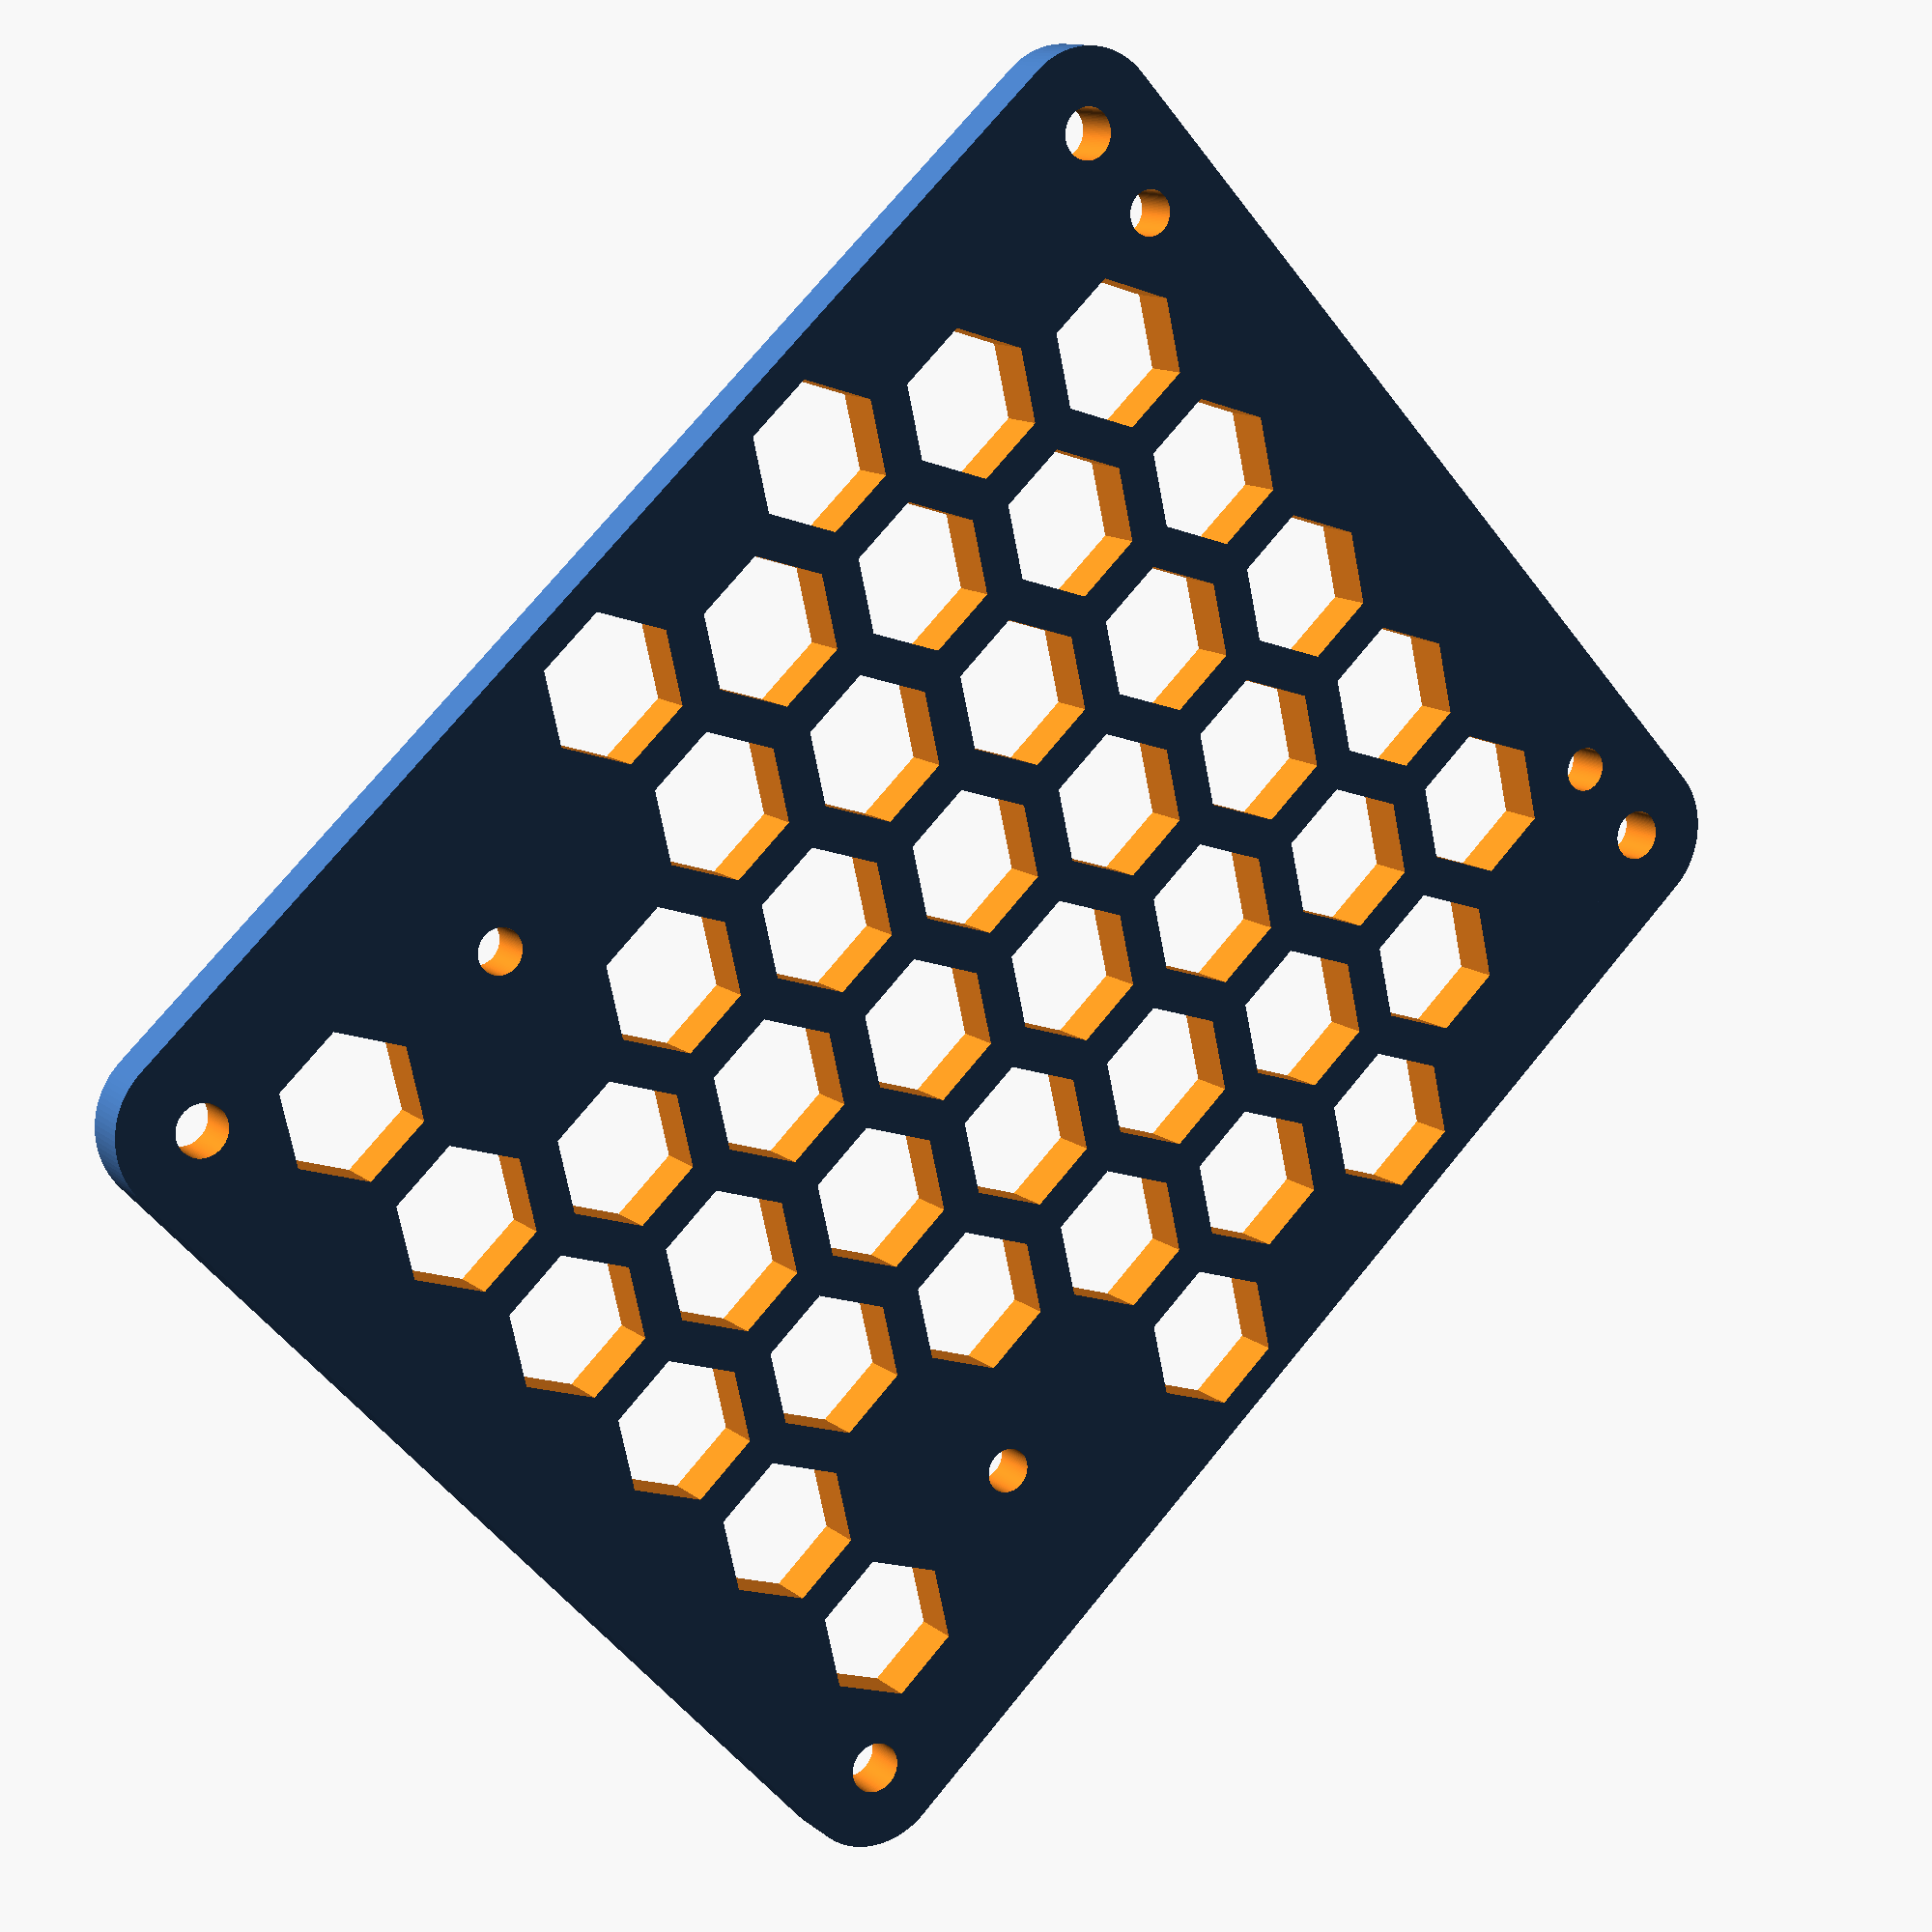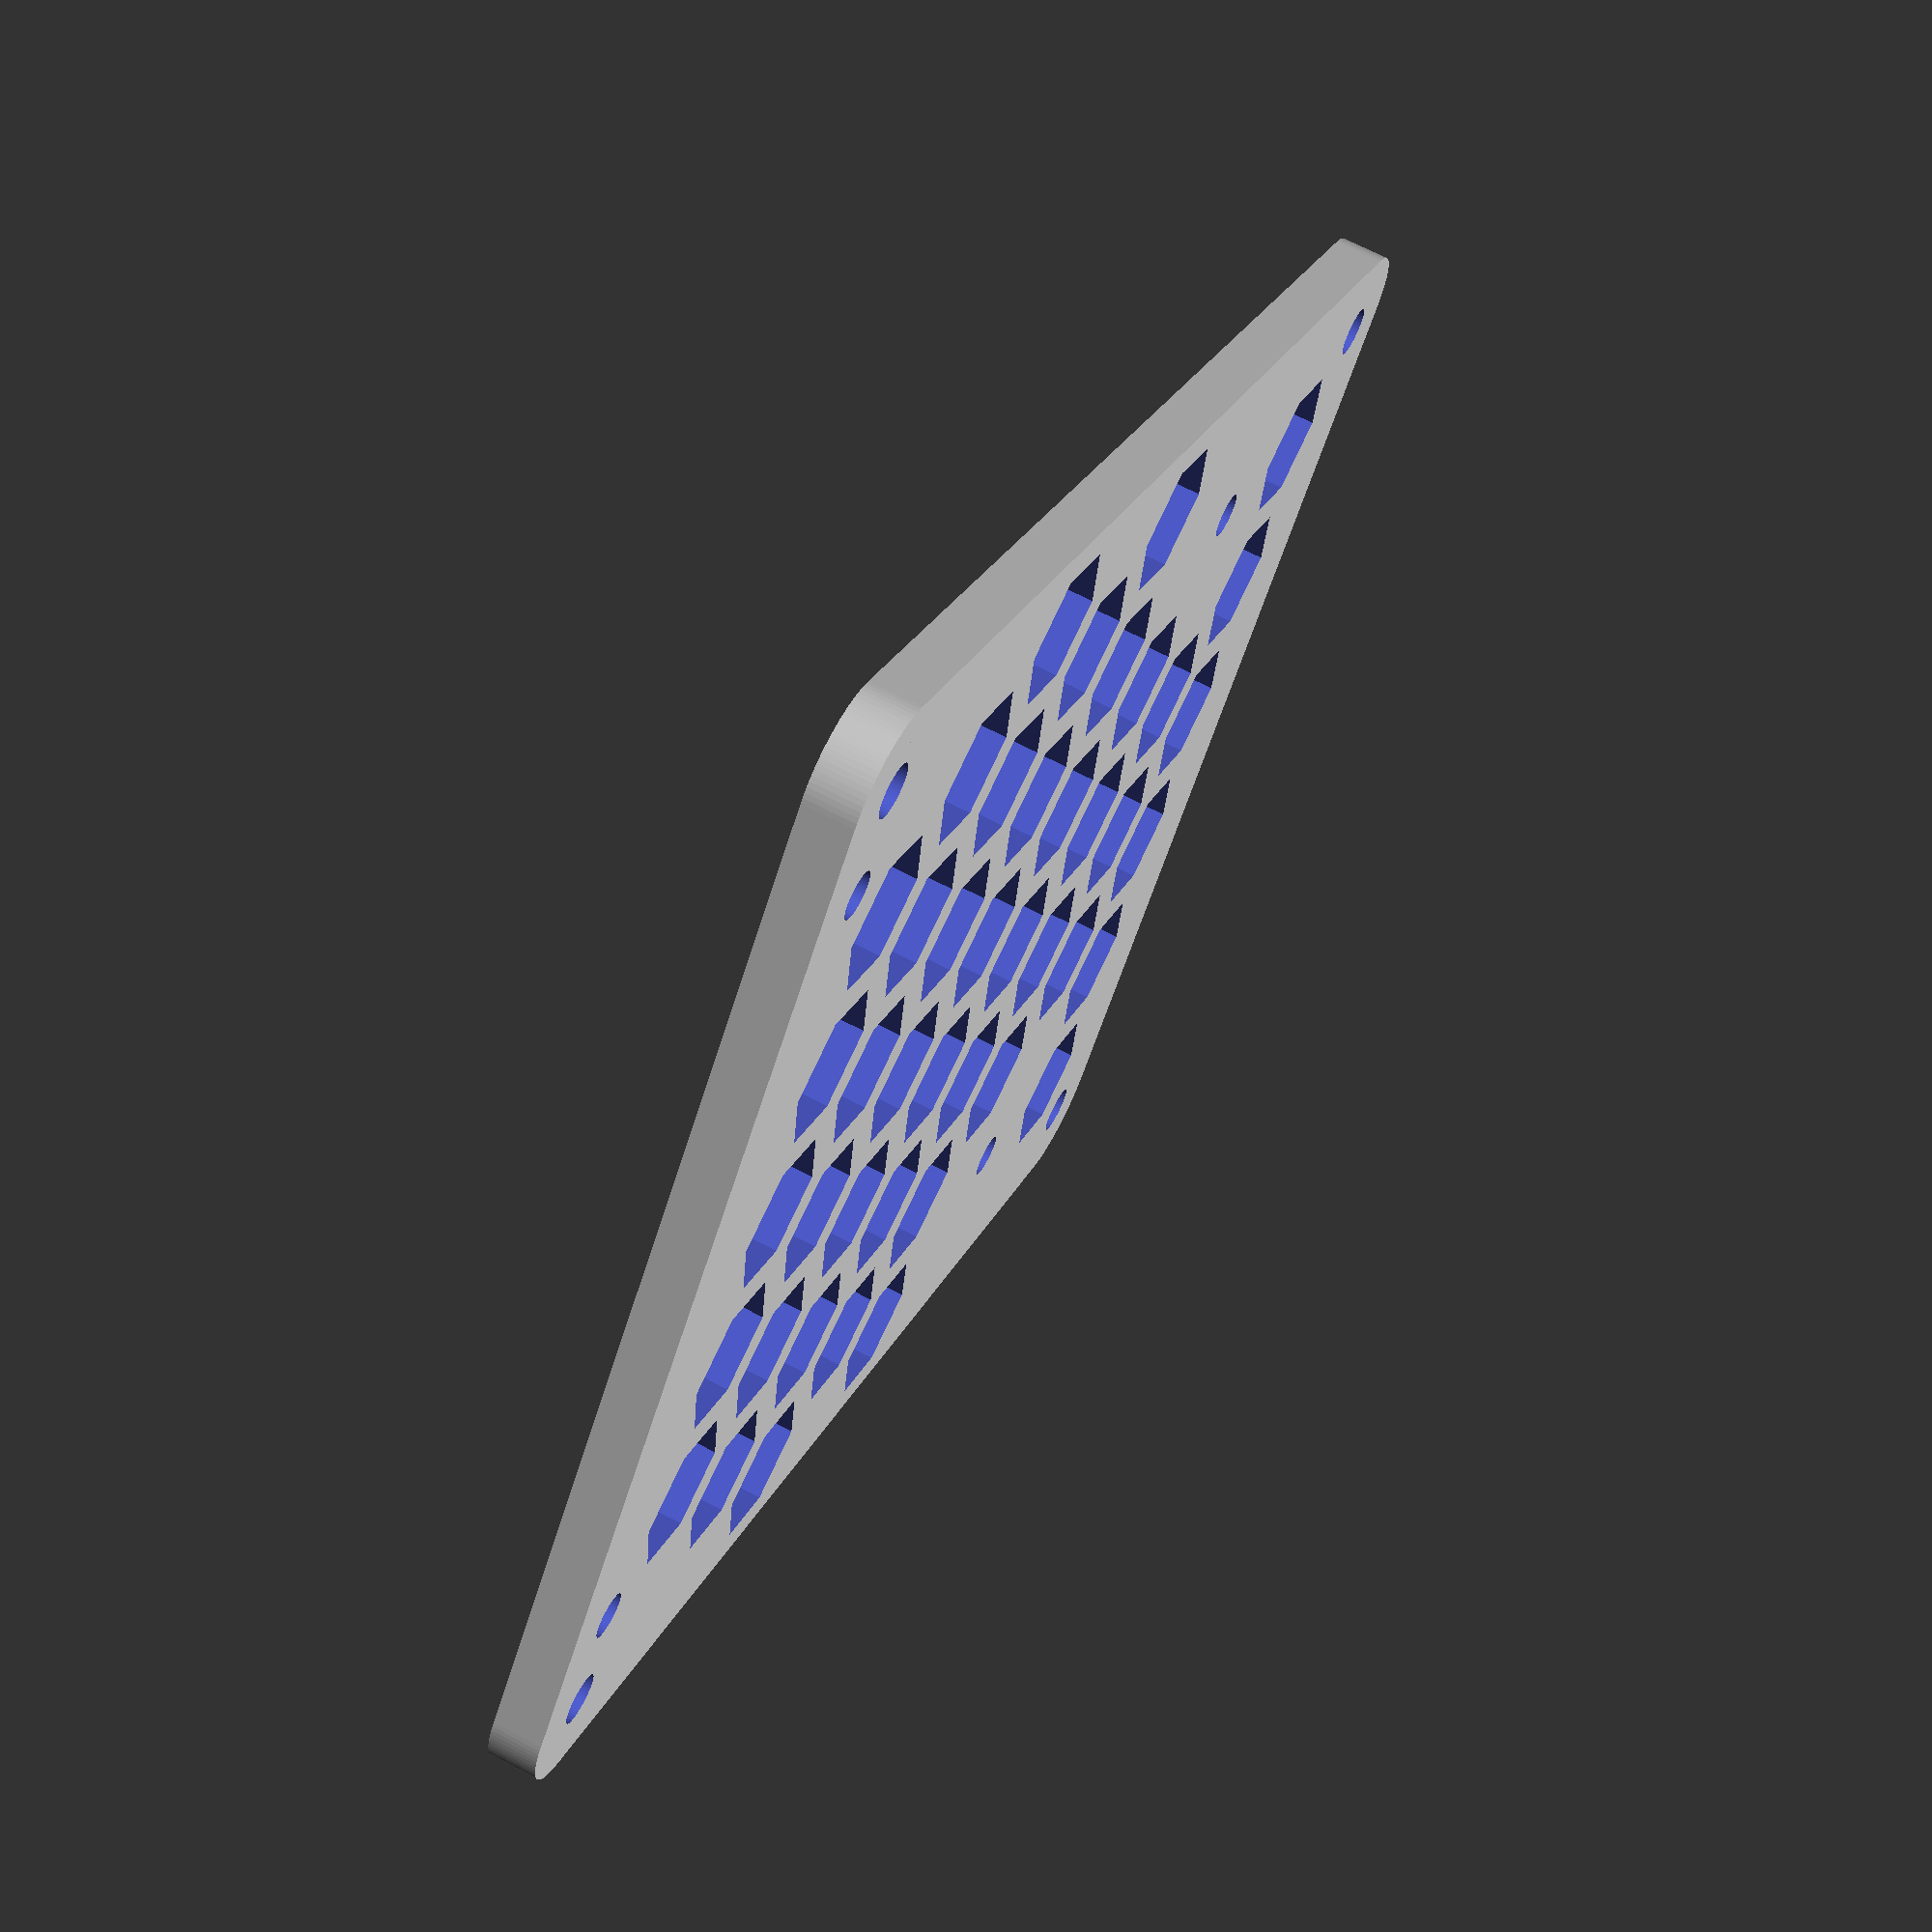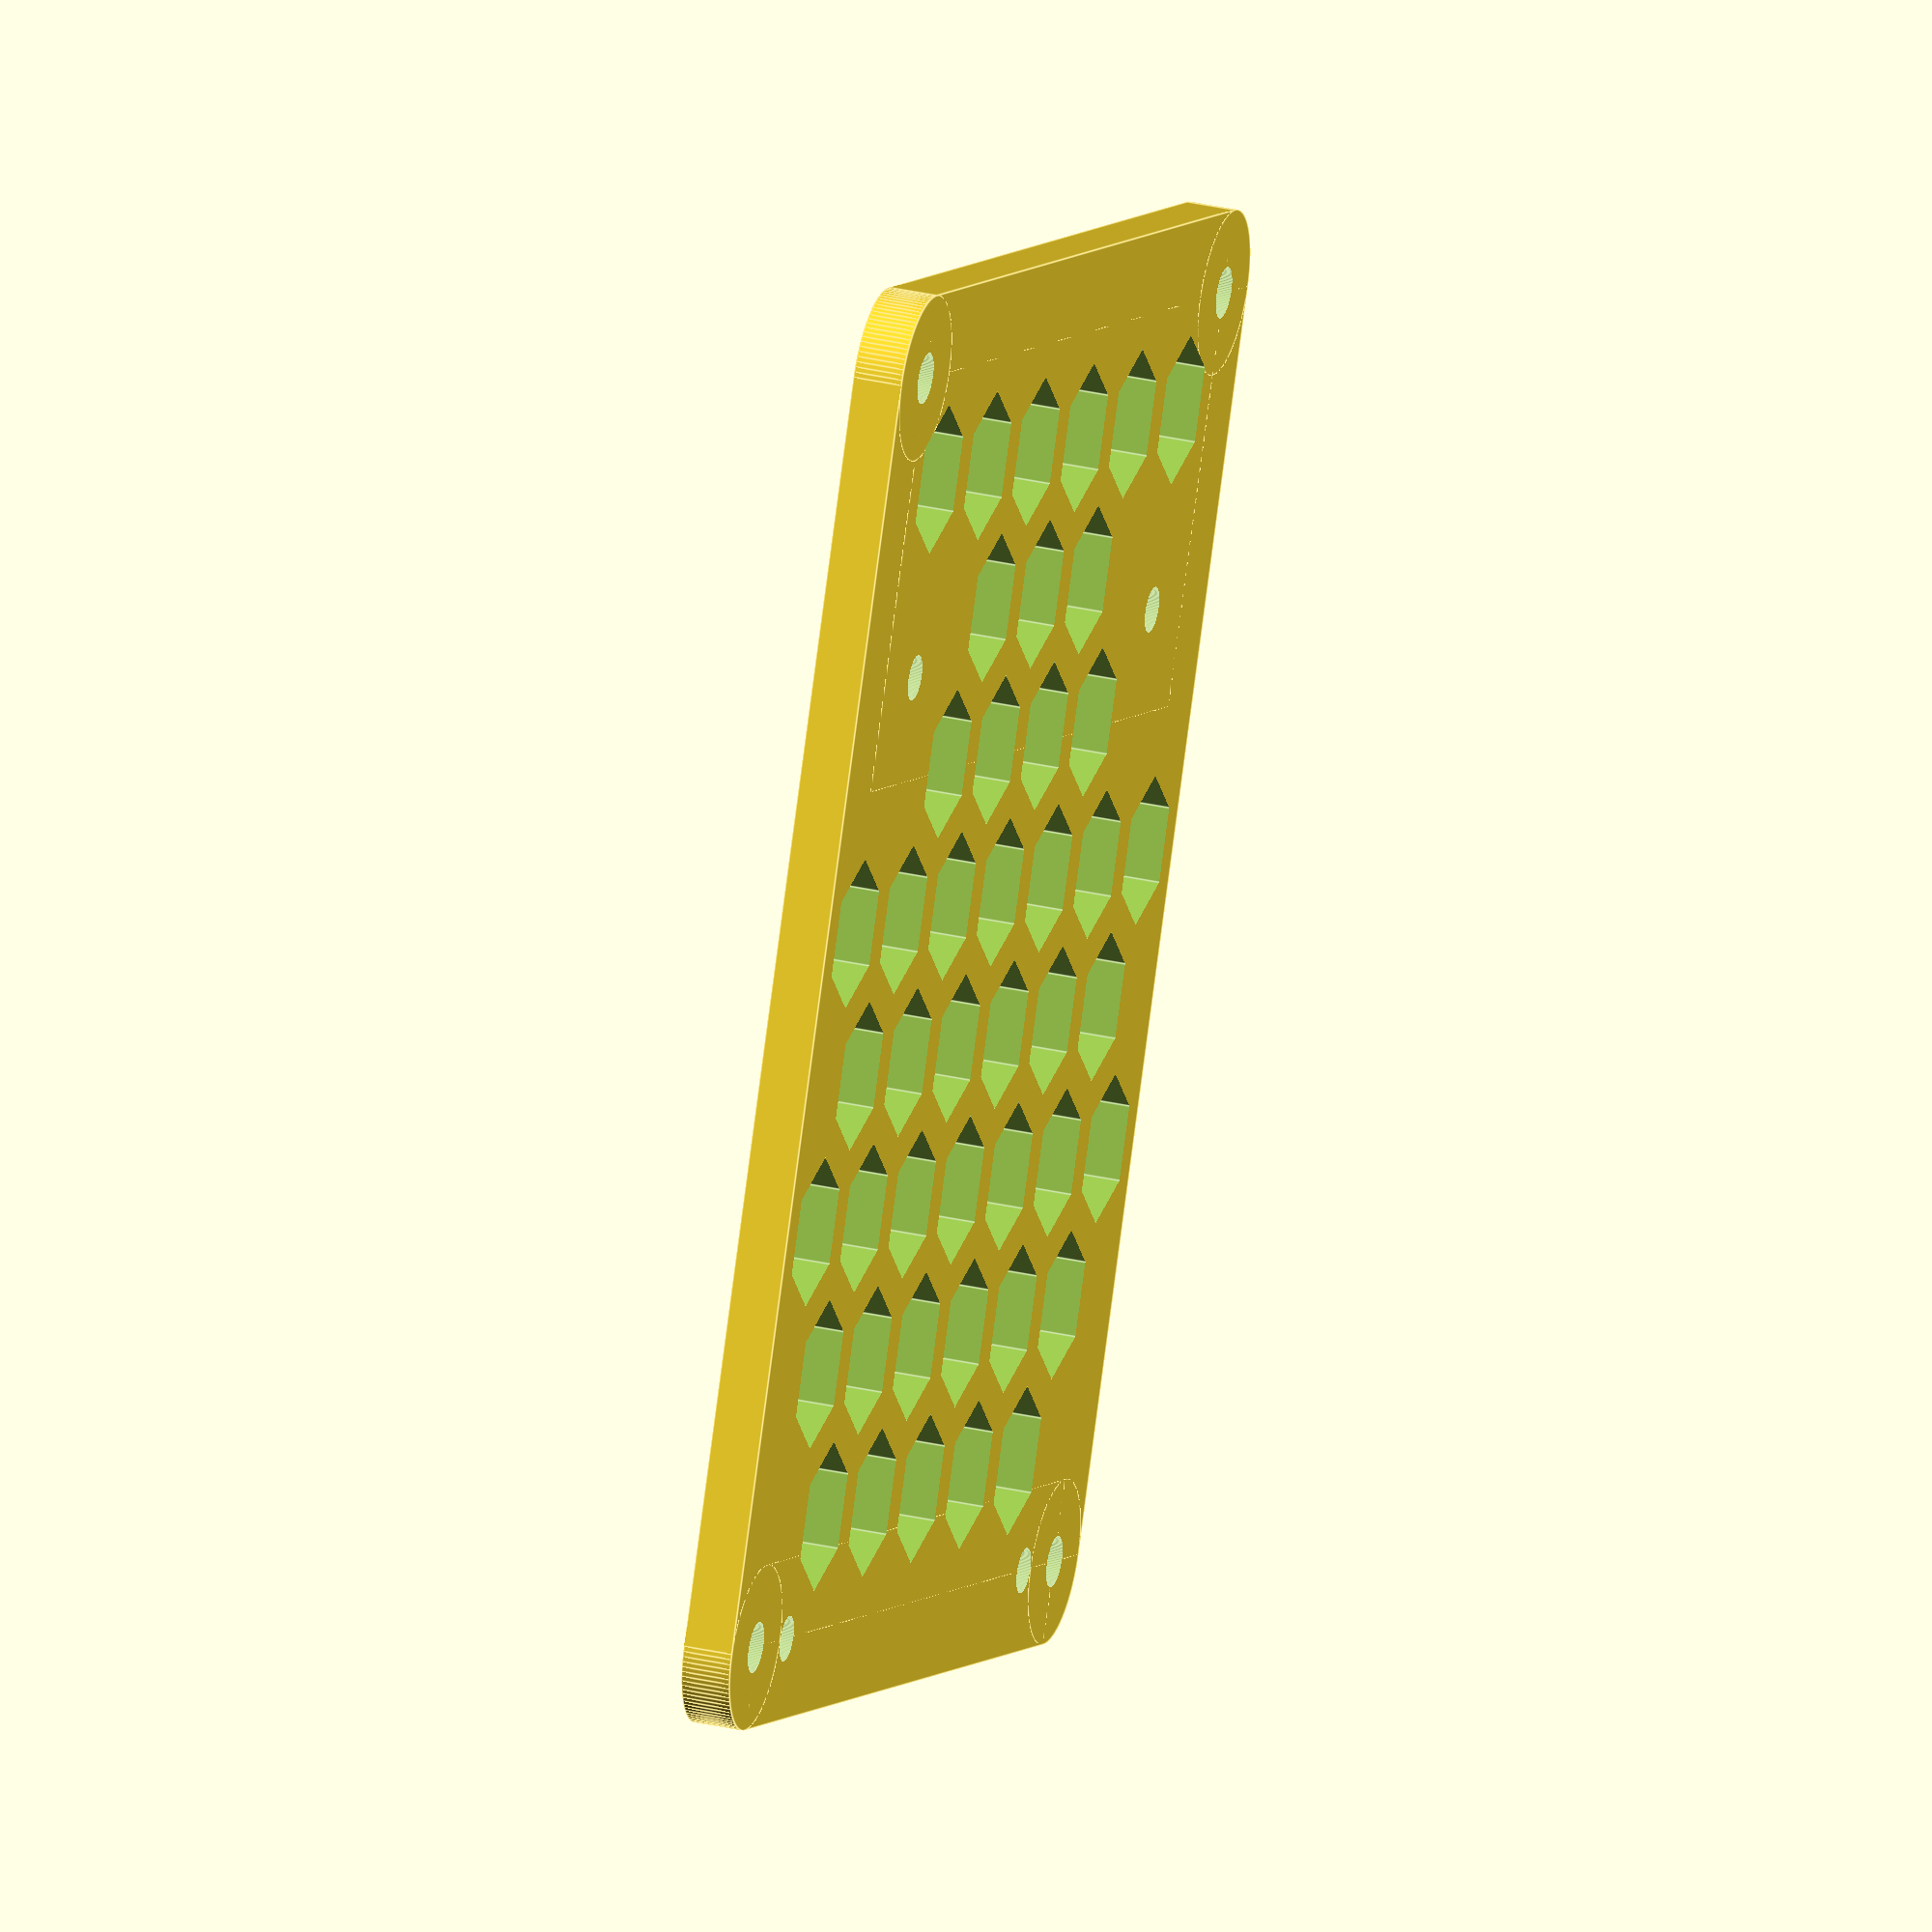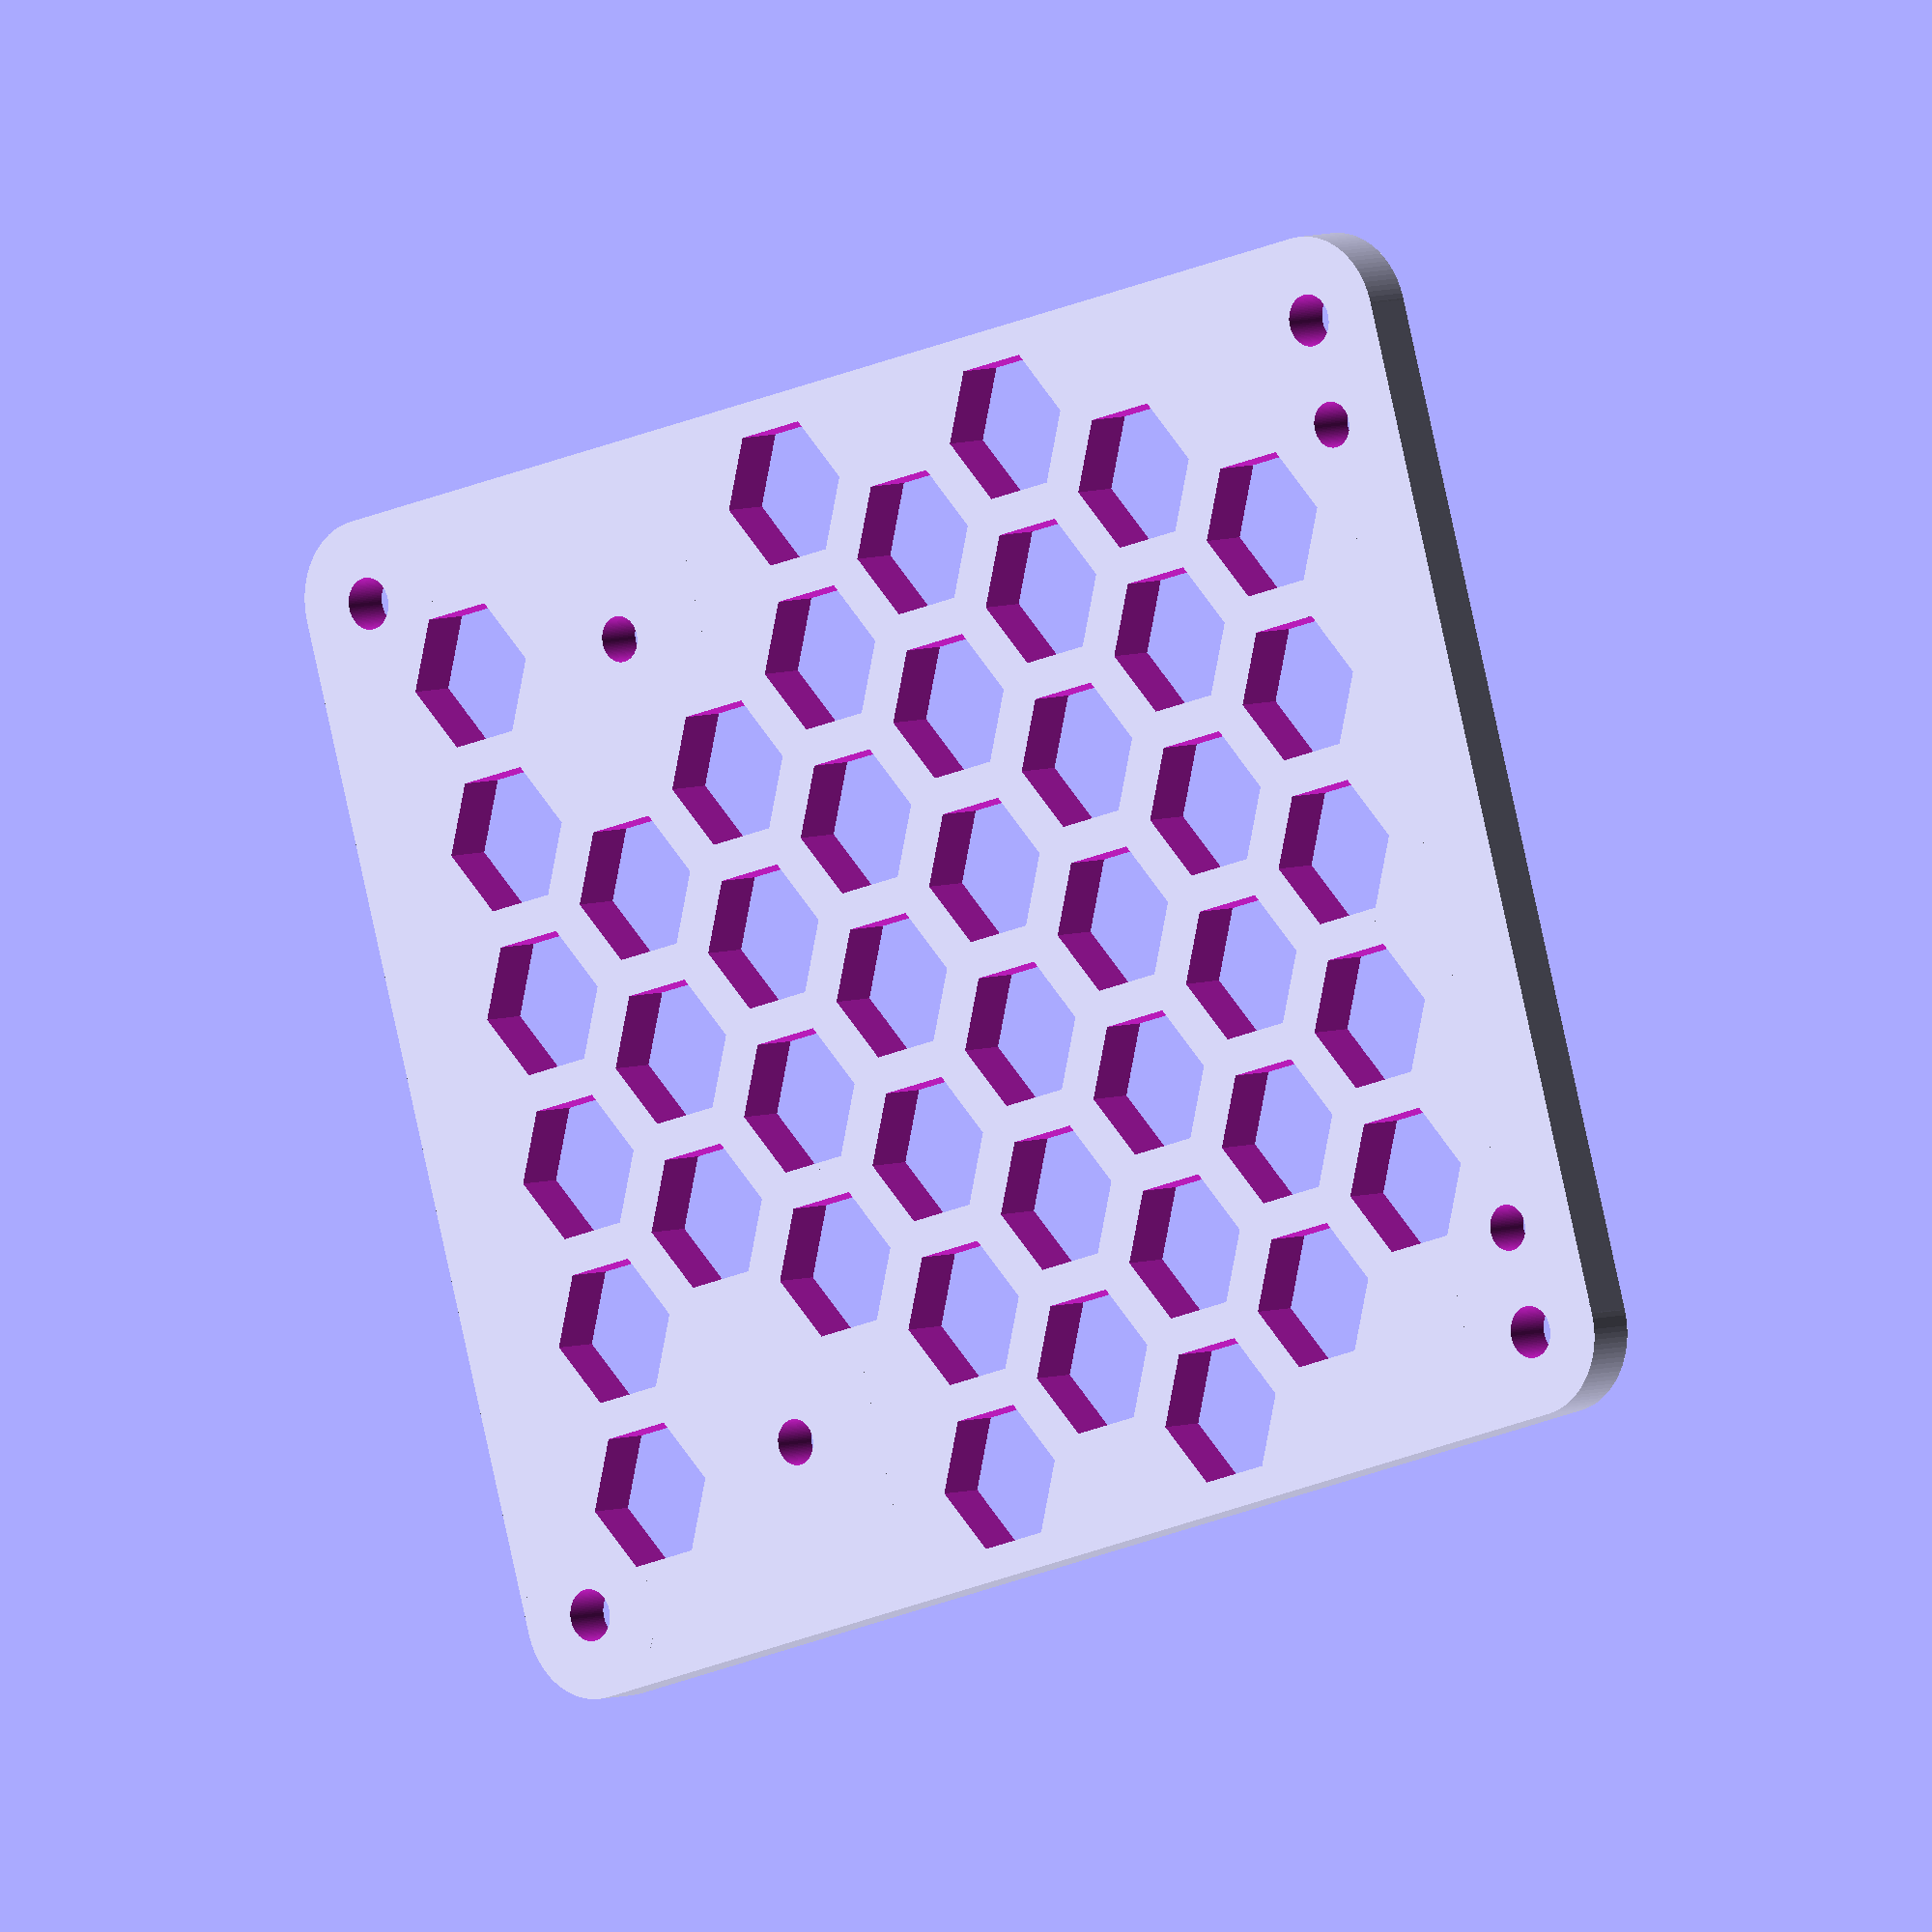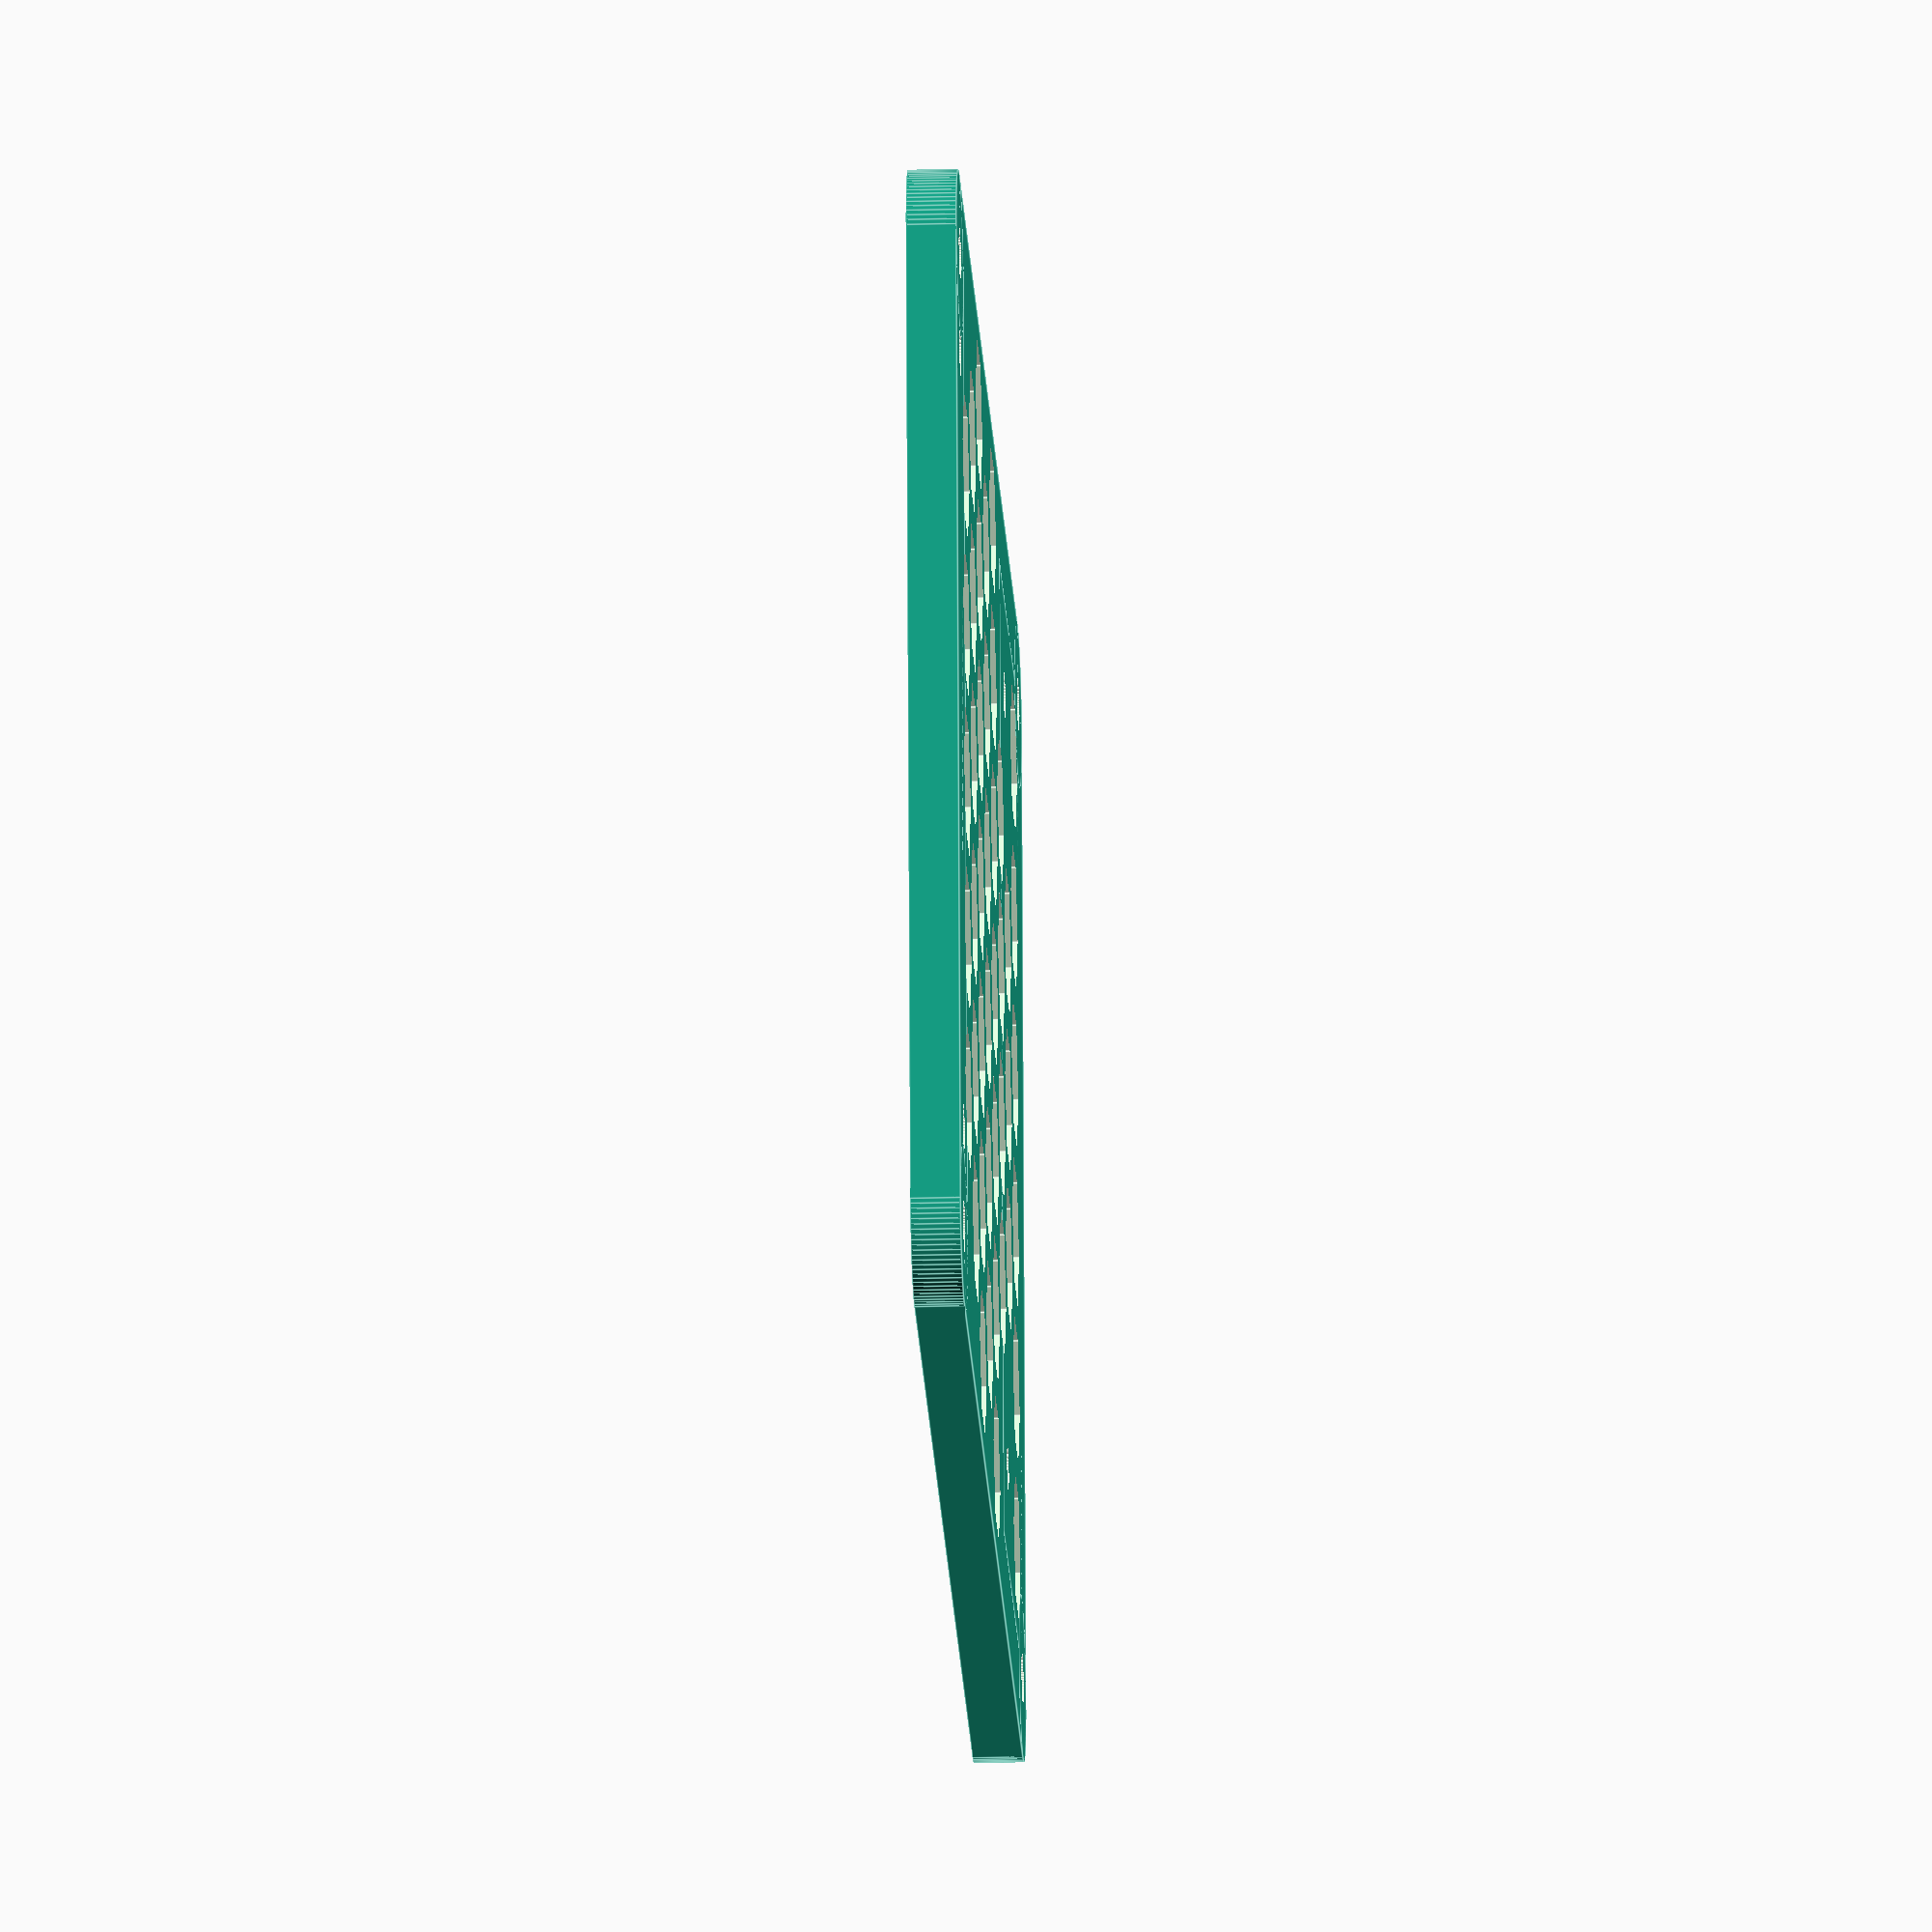
<openscad>
$fn=100;
module case() {
	difference() {
		// The plate itself
		union() {
			translate([0,-35.86,0])
			cube([76.6,71.72,3]);

			translate([-5,-30.86,0])
			cube([10,61.72,3]);

			translate([51.6,-30.86,0])
			cube([30,61.72,3]);

			// The rounded corners
			translate([0,-30.86,0])
			cylinder(d=10, h=3);
			translate([76.6,-30.86,0])
			cylinder(d=10, h=3);
			translate([0,30.86,0])
			cylinder(d=10, h=3);
			translate([76.6,30.86,0])
			cylinder(d=10, h=3);
		}
		// If you wanted the plate *without*
      // rounded corners,
      // it would be:
      // cube([86.6,71.72,3]);

		// The screw holes
		// for the pi
		translate([0,-24.5,-5])
		cylinder(d=2.75, h=10);
		translate([58,-24.5,-5])
		cylinder(d=2.75, h=10);
		translate([0,24.5,-5])
		cylinder(d=2.75, h=10);
		translate([58,24.5,-5])
		cylinder(d=2.75, h=10);

		// The screw holes
		// for the ssd
		translate([0,-30.86,-5])
		cylinder(d=3.1, h=10);
		translate([76.6,-30.86,-5])
		cylinder(d=3.1, h=10);
		translate([0,30.86,-5])
		cylinder(d=3.1, h=10);
		translate([76.6,30.86,-5])
		cylinder(d=3.1, h=10);


		// The hexagonal cutouts
		for (i=[0]) {
			for(j=[5:9]) {
				translate([7+i*18,-70 + j*10,-5])
				cylinder(d=9, h=10, $fn=6);
			}
		}

		for (i=[1:2]) {
			for(j=[4:10]) {
				translate([7+i*18,-70 + j*10,-5])
				cylinder(d=9, h=10, $fn=6);
			}
		}

		for (i=[3]) {
			for(j=[6:8]) {
				translate([7+i*18,-70 + j*10,-5])
				cylinder(d=9, h=10, $fn=6);
			}
		}

		for (i=[0:1]) {
			for(j=[4:9]) {
				translate([7 + 9 +i*18,-70 + 5 + j*10,-5])
				cylinder(d=9, h=10, $fn=6);
			}
		}

		for (i=[2]) {
			for(j=[5:8]) {
				translate([7 + 9 +i*18,-70 + 5 + j*10,-5])
				cylinder(d=9, h=10, $fn=6);
			}
		}

		for (i=[3]) {
			for(j=[4:9]) {
				translate([7 + 9 +i*18,-70 + 5 + j*10,-5])
				cylinder(d=9, h=10, $fn=6);
			}
		}
	}
}


// Projection, used to make the DXF
// for laser cutting.
// projection(cut = true) case();

// Or if you want it 3D printed:
case();

// Or in two parts
// (superglue together) for
// printing on printers with a
// very small print bed:
// 
//color("red")
//difference() {
//case();
//translate([62,-50,-5])
//cube([20,100,20]);
//translate([54,-50,-5])
//cube([20,100,6.5]);
//}
//
//color("green")
//translate([0,0,-1])
//difference() {
//case();
//translate([-10,-50,-5])
//cube([64,100,20]);
//translate([-10,-50,1.5])
//cube([72,100,6.5]);
//}
</openscad>
<views>
elev=347.3 azim=137.4 roll=329.2 proj=p view=solid
elev=291.9 azim=141.2 roll=117.8 proj=p view=wireframe
elev=329.3 azim=245.4 roll=108.4 proj=o view=edges
elev=174.5 azim=343.7 roll=139.4 proj=o view=solid
elev=25.8 azim=354.7 roll=272.6 proj=o view=edges
</views>
